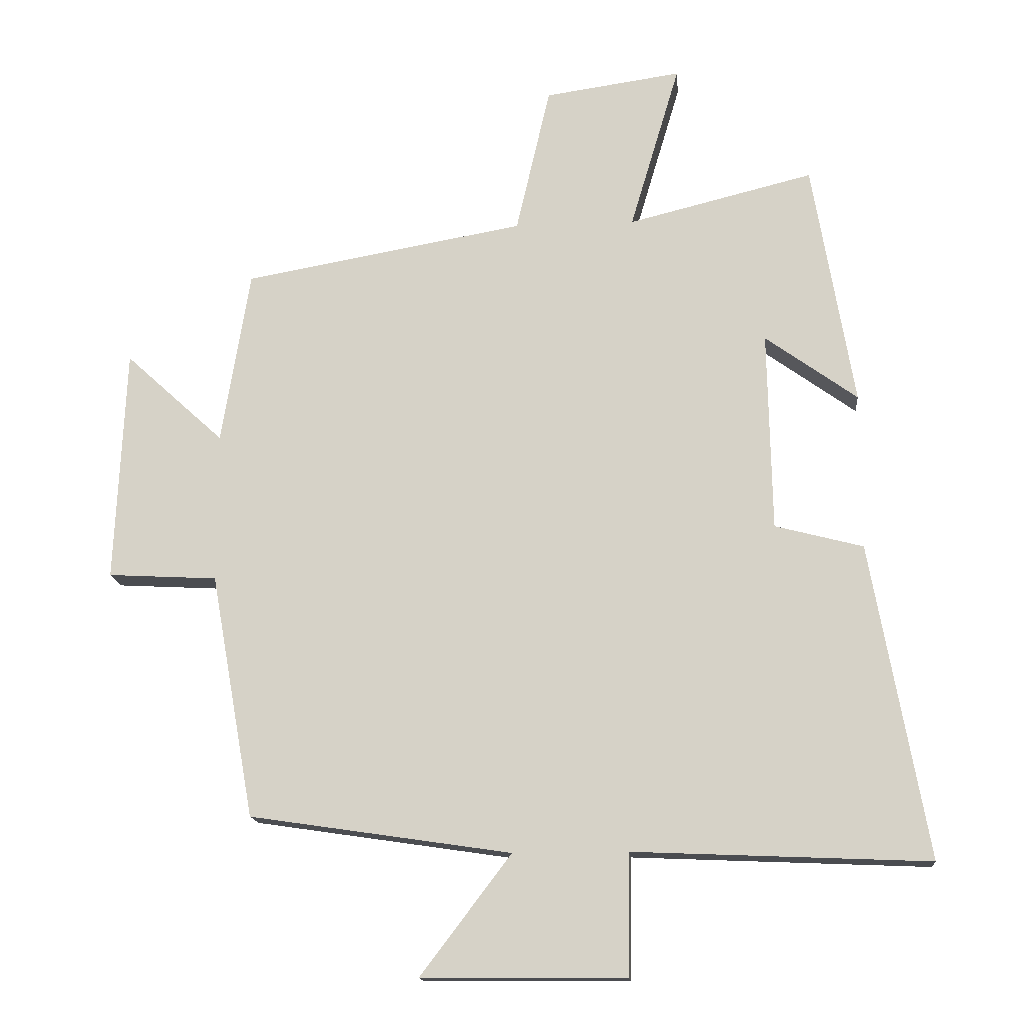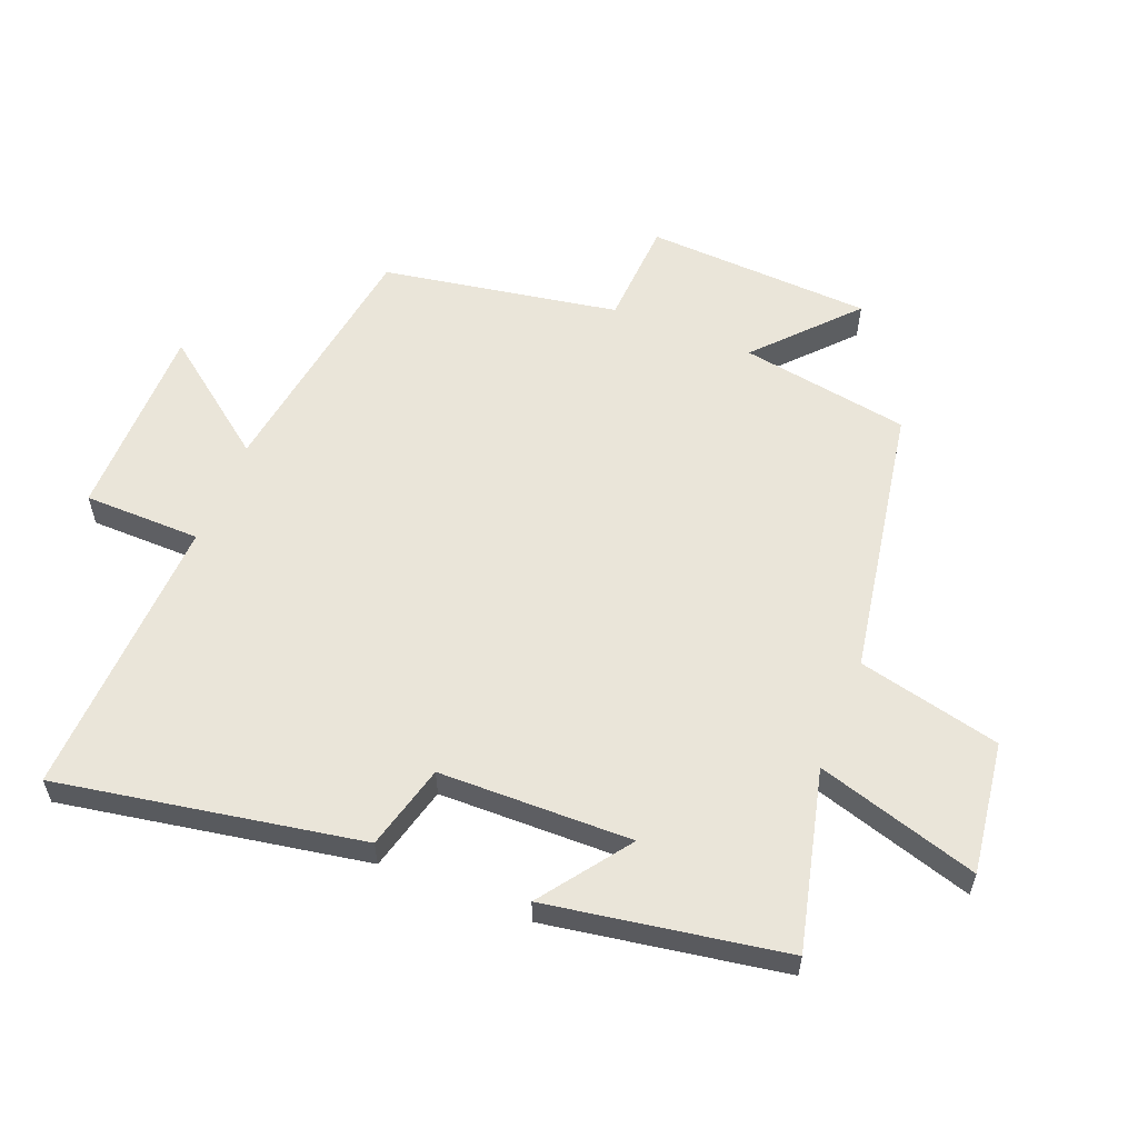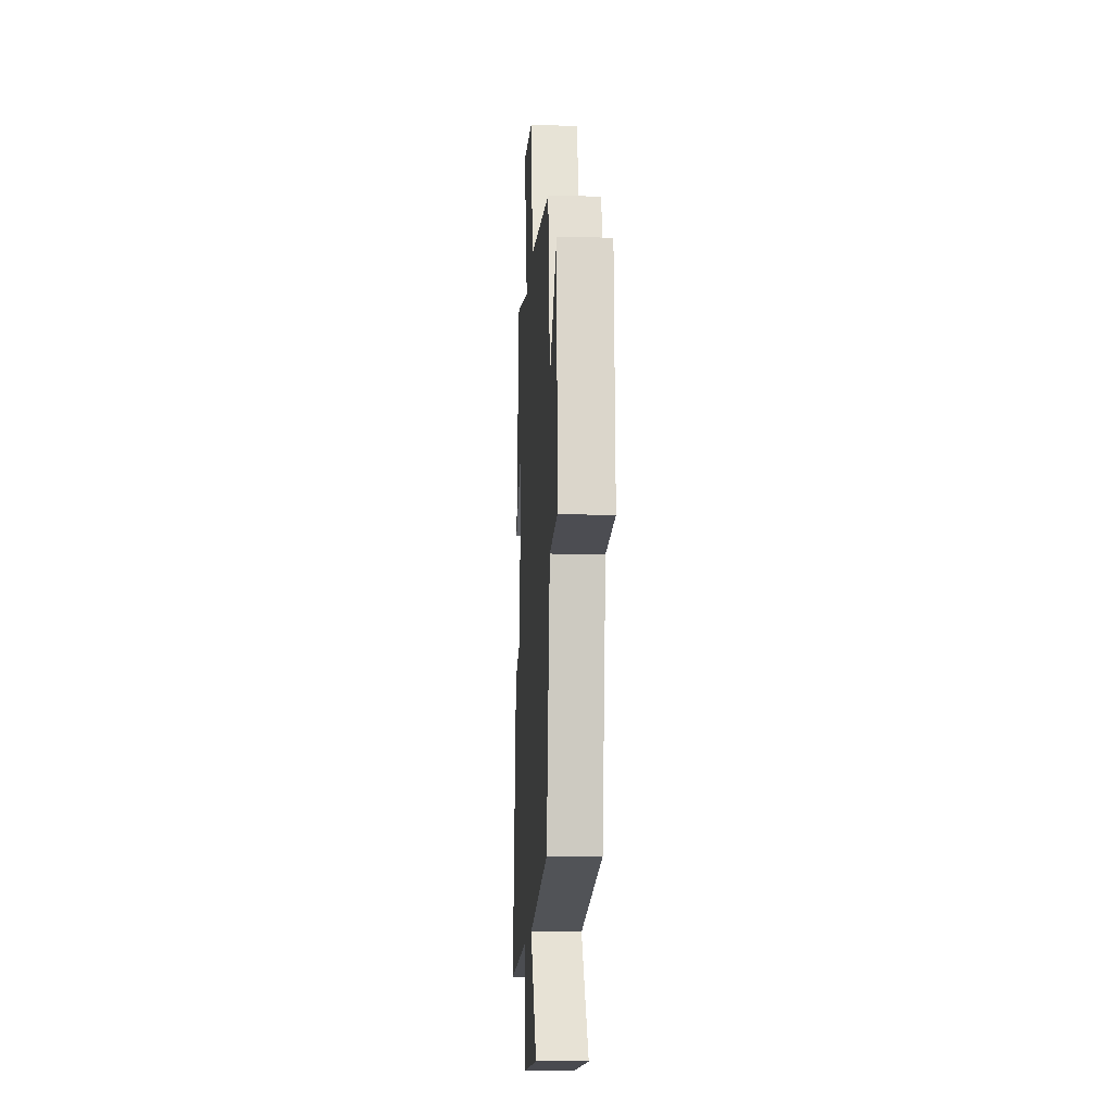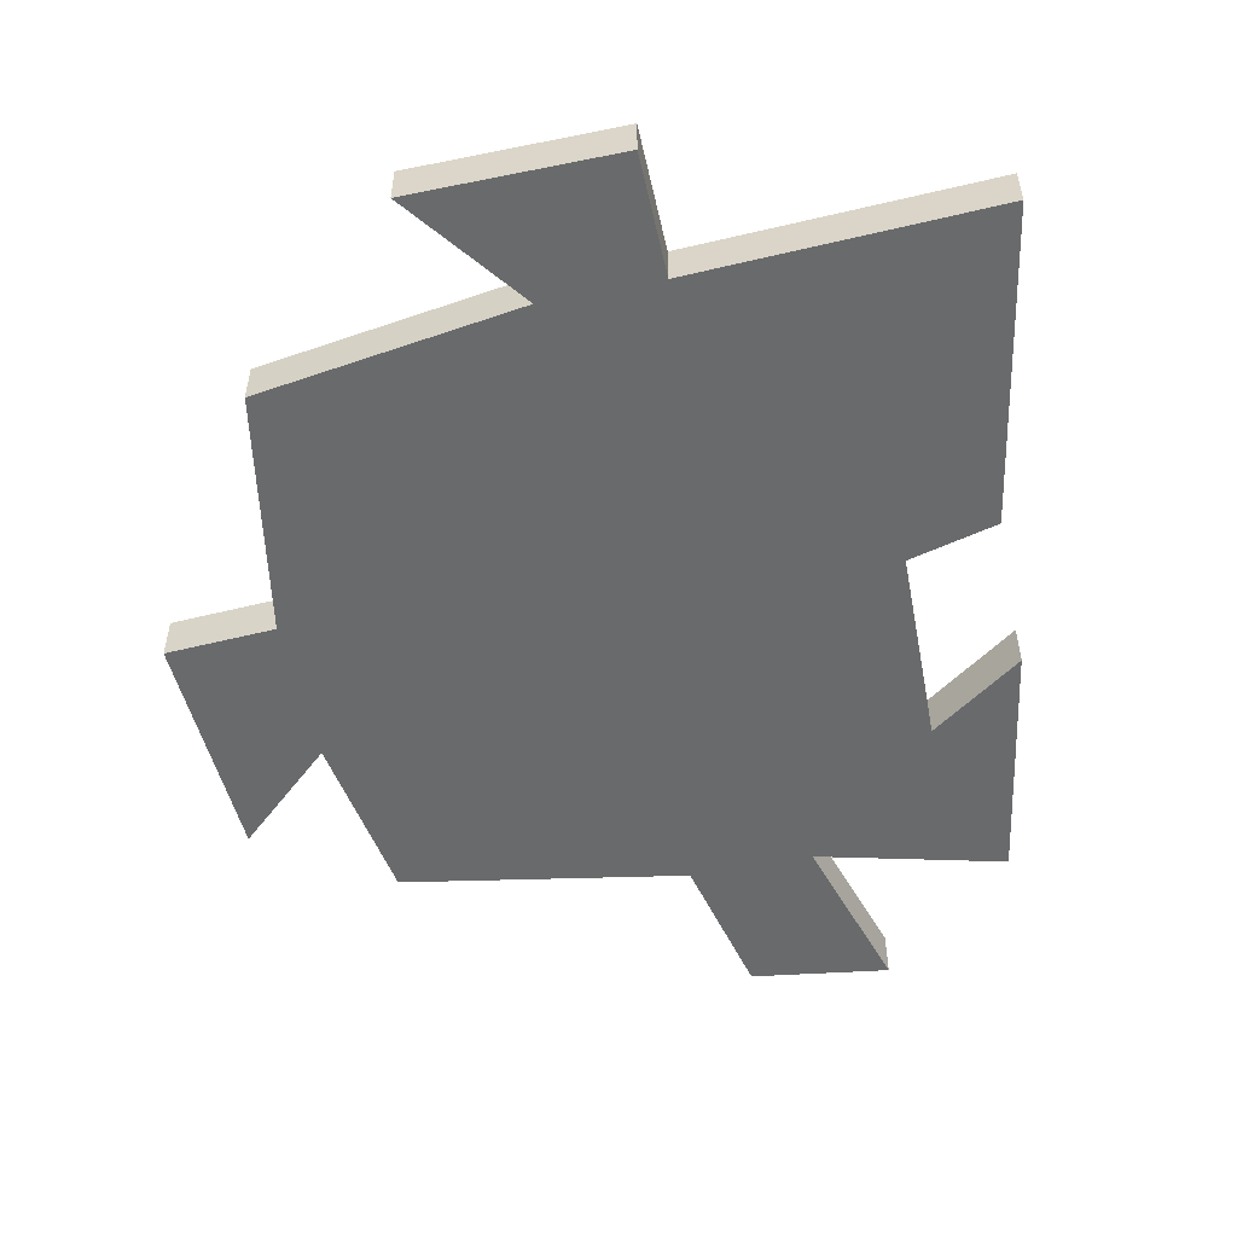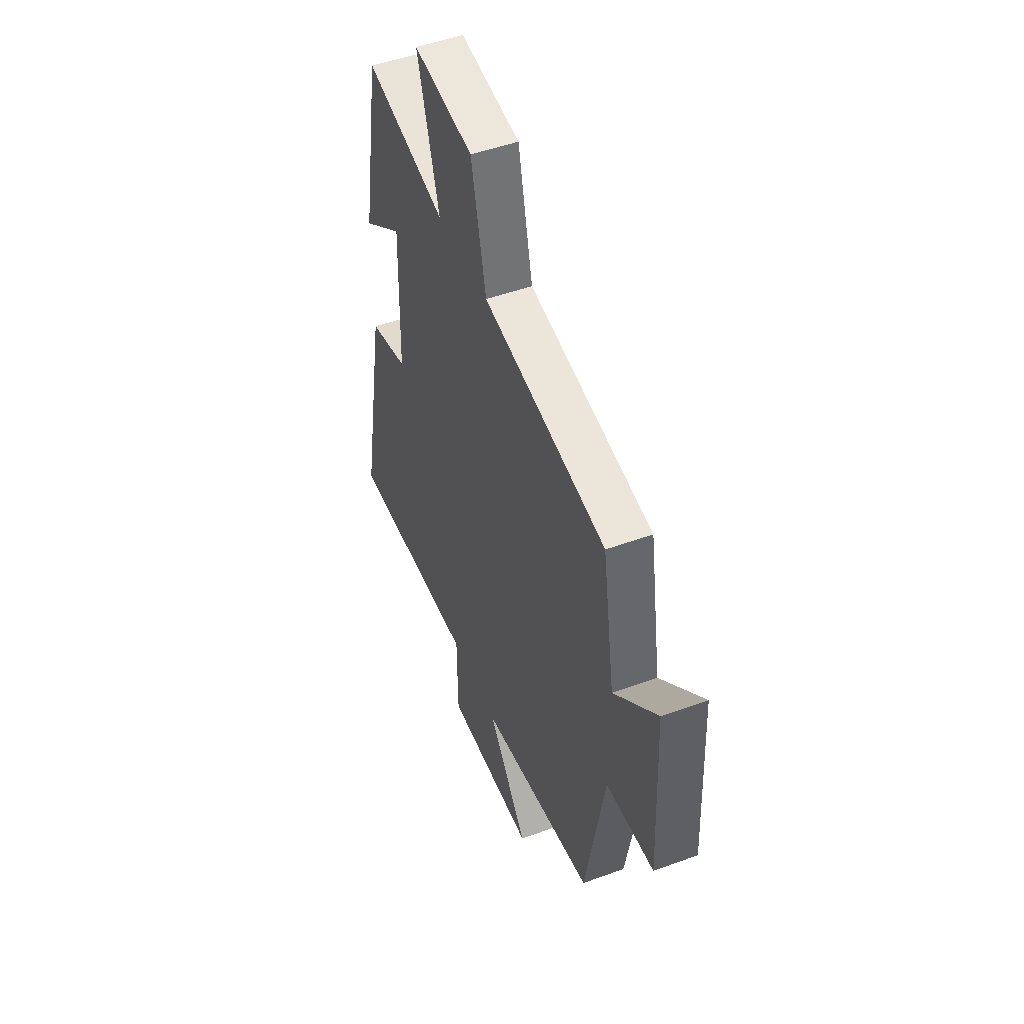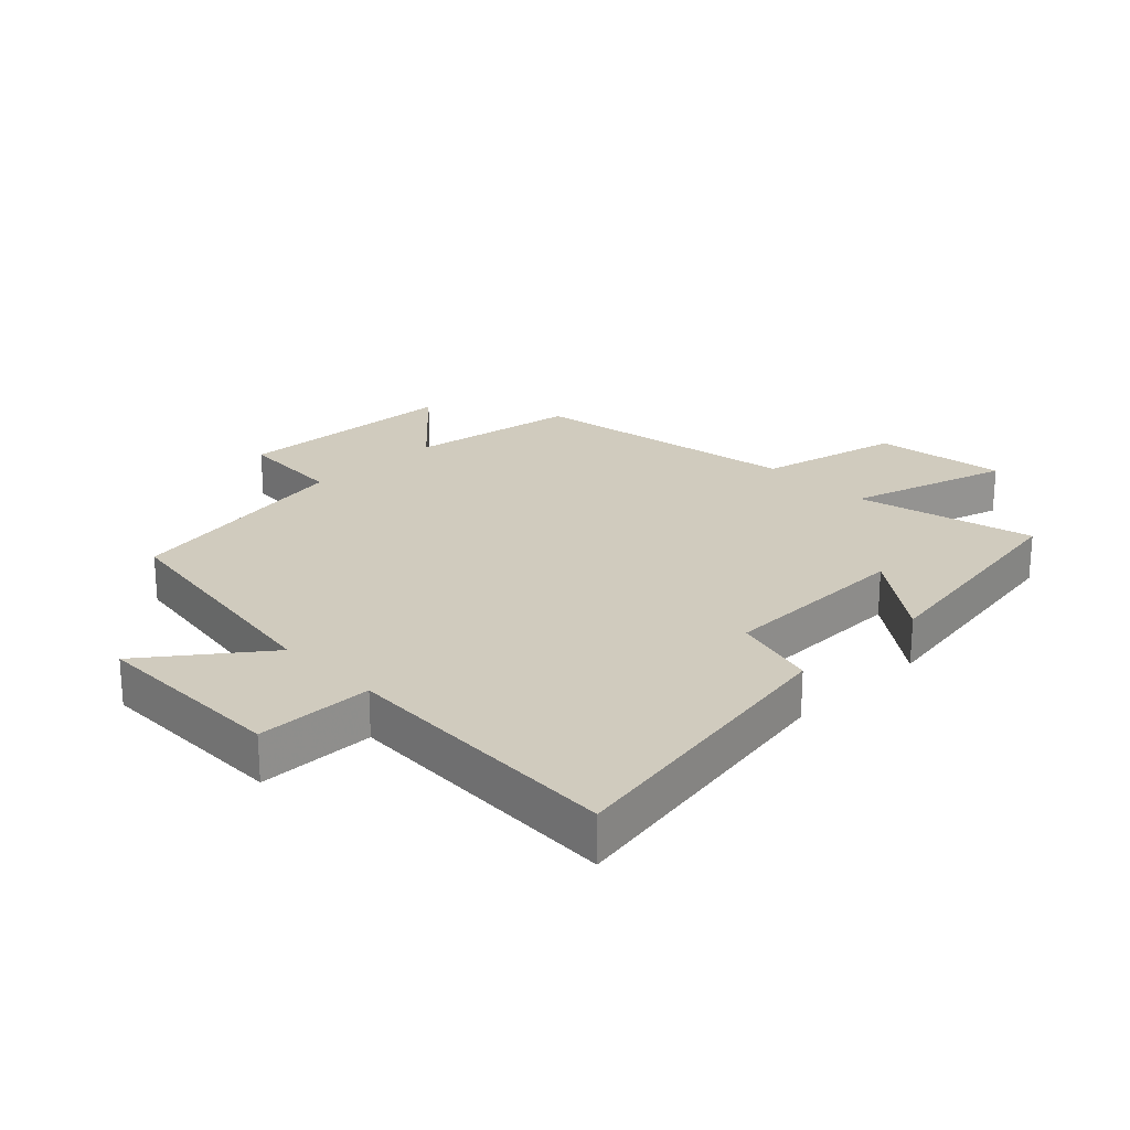
<metadata>
{"format":"obj","ext":"obj","renderer":"f3d","projection":"perspective","resolution":1024,"background":"white","views":[{"elev":-15.2,"azim":-175.0,"up":"+Z"},{"elev":58.3,"azim":-68.1,"up":"+Y"},{"elev":-13.3,"azim":86.7,"up":"+Z"},{"elev":-52.9,"azim":-168.1,"up":"+Y"},{"elev":49.3,"azim":68.0,"up":"+Z"},{"elev":23.4,"azim":-134.2,"up":"+Y"}]}
</metadata>
<code>
v 0.457 0.07 0.424
v 0.5 0.07 0.158
v 0.65 0.07 0.295
v 0.666 0.07 -0.061
v 0.5 0.07 -0.07
v 0.434 0.07 -0.441
v 0.037 0.07 -0.5
v 0.175 0.07 -0.682
v -0.135 0.07 -0.684
v -0.137 0.07 -0.5
v -0.586 0.07 -0.519
v -0.5 0.07 -0.041
v -0.366 0.07 -0.006
v -0.36 0.07 0.298
v -0.5 0.07 0.197
v -0.437 0.07 0.57
v -0.155 0.07 0.5
v -0.231 0.07 0.755
v -0.023 0.07 0.725
v 0.029 0.07 0.5
v 0.457 0 0.424
v 0.5 0 0.158
v 0.65 0 0.295
v 0.666 0 -0.061
v 0.5 0 -0.07
v 0.434 0 -0.441
v 0.037 0 -0.5
v 0.175 0 -0.682
v -0.135 0 -0.684
v -0.137 0 -0.5
v -0.586 0 -0.519
v -0.5 0 -0.041
v -0.366 0 -0.006
v -0.36 0 0.298
v -0.5 0 0.197
v -0.437 0 0.57
v -0.155 0 0.5
v -0.231 0 0.755
v -0.023 0 0.725
v 0.029 0 0.5
f 17 18 19 20
f 17 20 1 2
f 14 15 16 17
f 13 14 17 2
f 10 11 12 13
f 10 13 2
f 7 8 9 10
f 5 6 7 10
f 5 10 2 3
f 3 4 5
f 40 39 38 37
f 22 21 40 37
f 37 36 35 34
f 22 37 34 33
f 33 32 31 30
f 22 33 30
f 30 29 28 27
f 30 27 26 25
f 23 22 30 25
f 25 24 23
f 1 21 22 2
f 2 22 23 3
f 3 23 24 4
f 4 24 25 5
f 5 25 26 6
f 6 26 27 7
f 7 27 28 8
f 8 28 29 9
f 9 29 30 10
f 10 30 31 11
f 11 31 32 12
f 12 32 33 13
f 13 33 34 14
f 14 34 35 15
f 15 35 36 16
f 16 36 37 17
f 17 37 38 18
f 18 38 39 19
f 19 39 40 20
f 20 40 21 1

</code>
